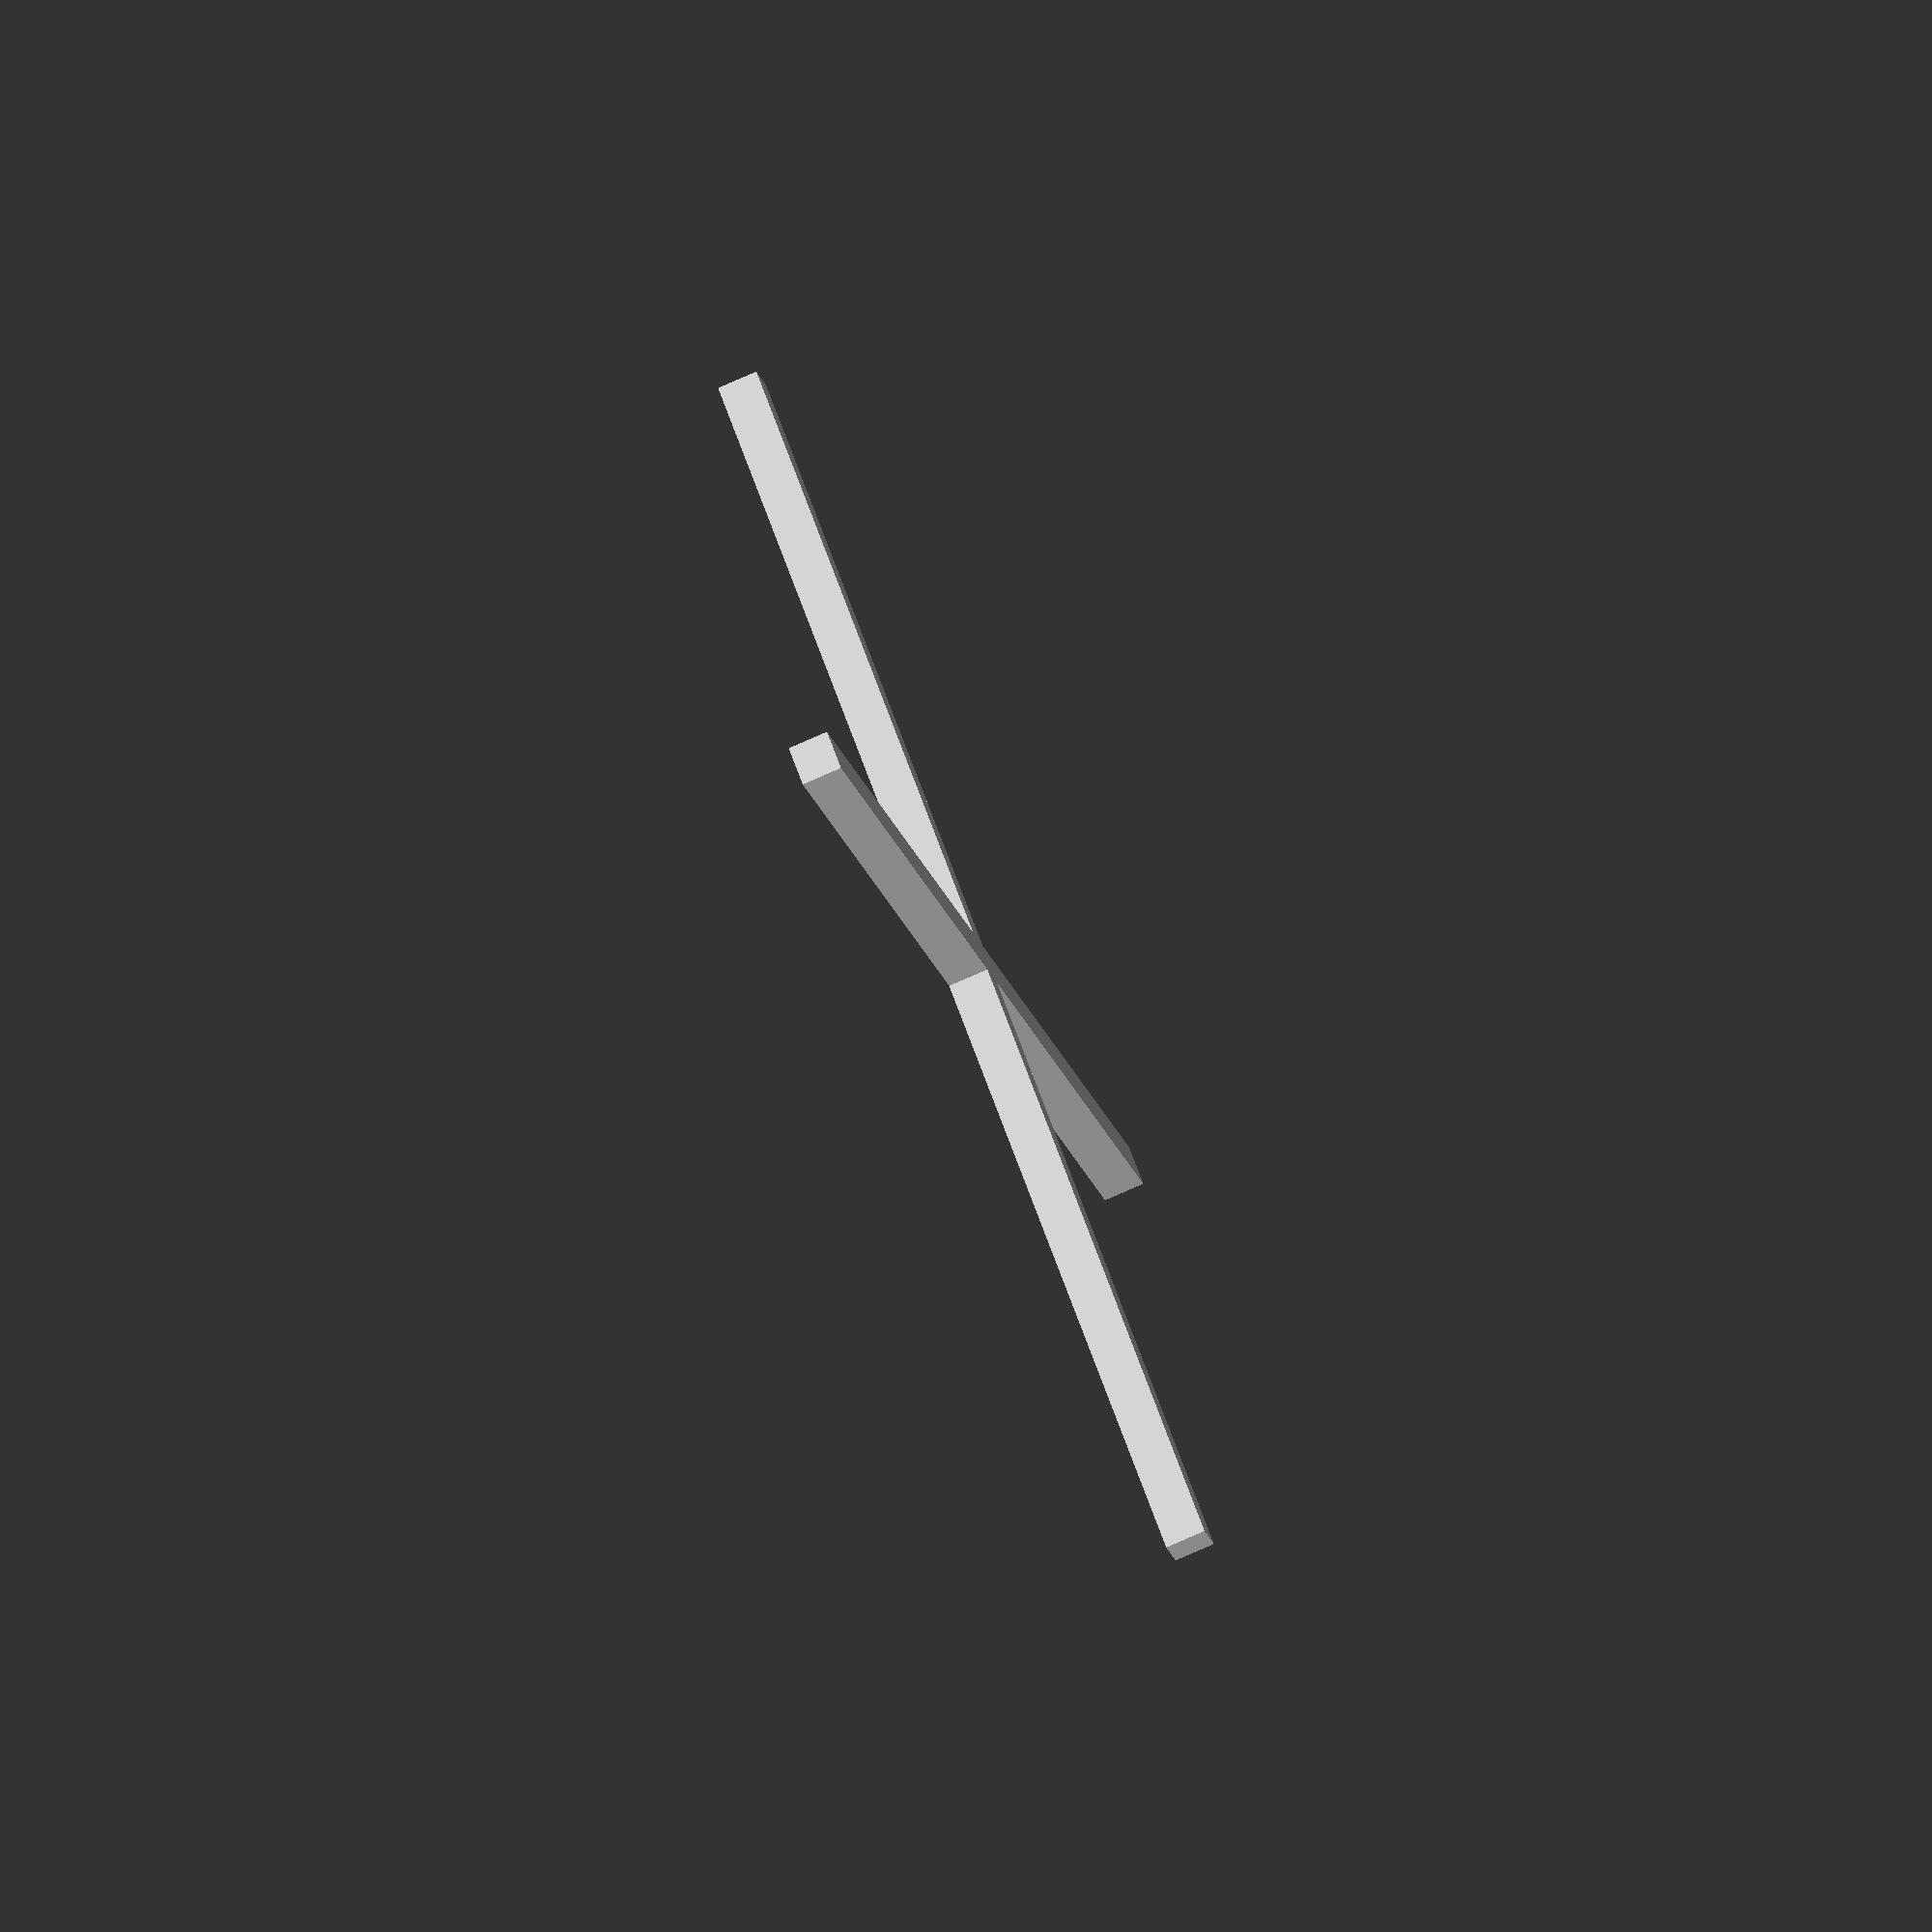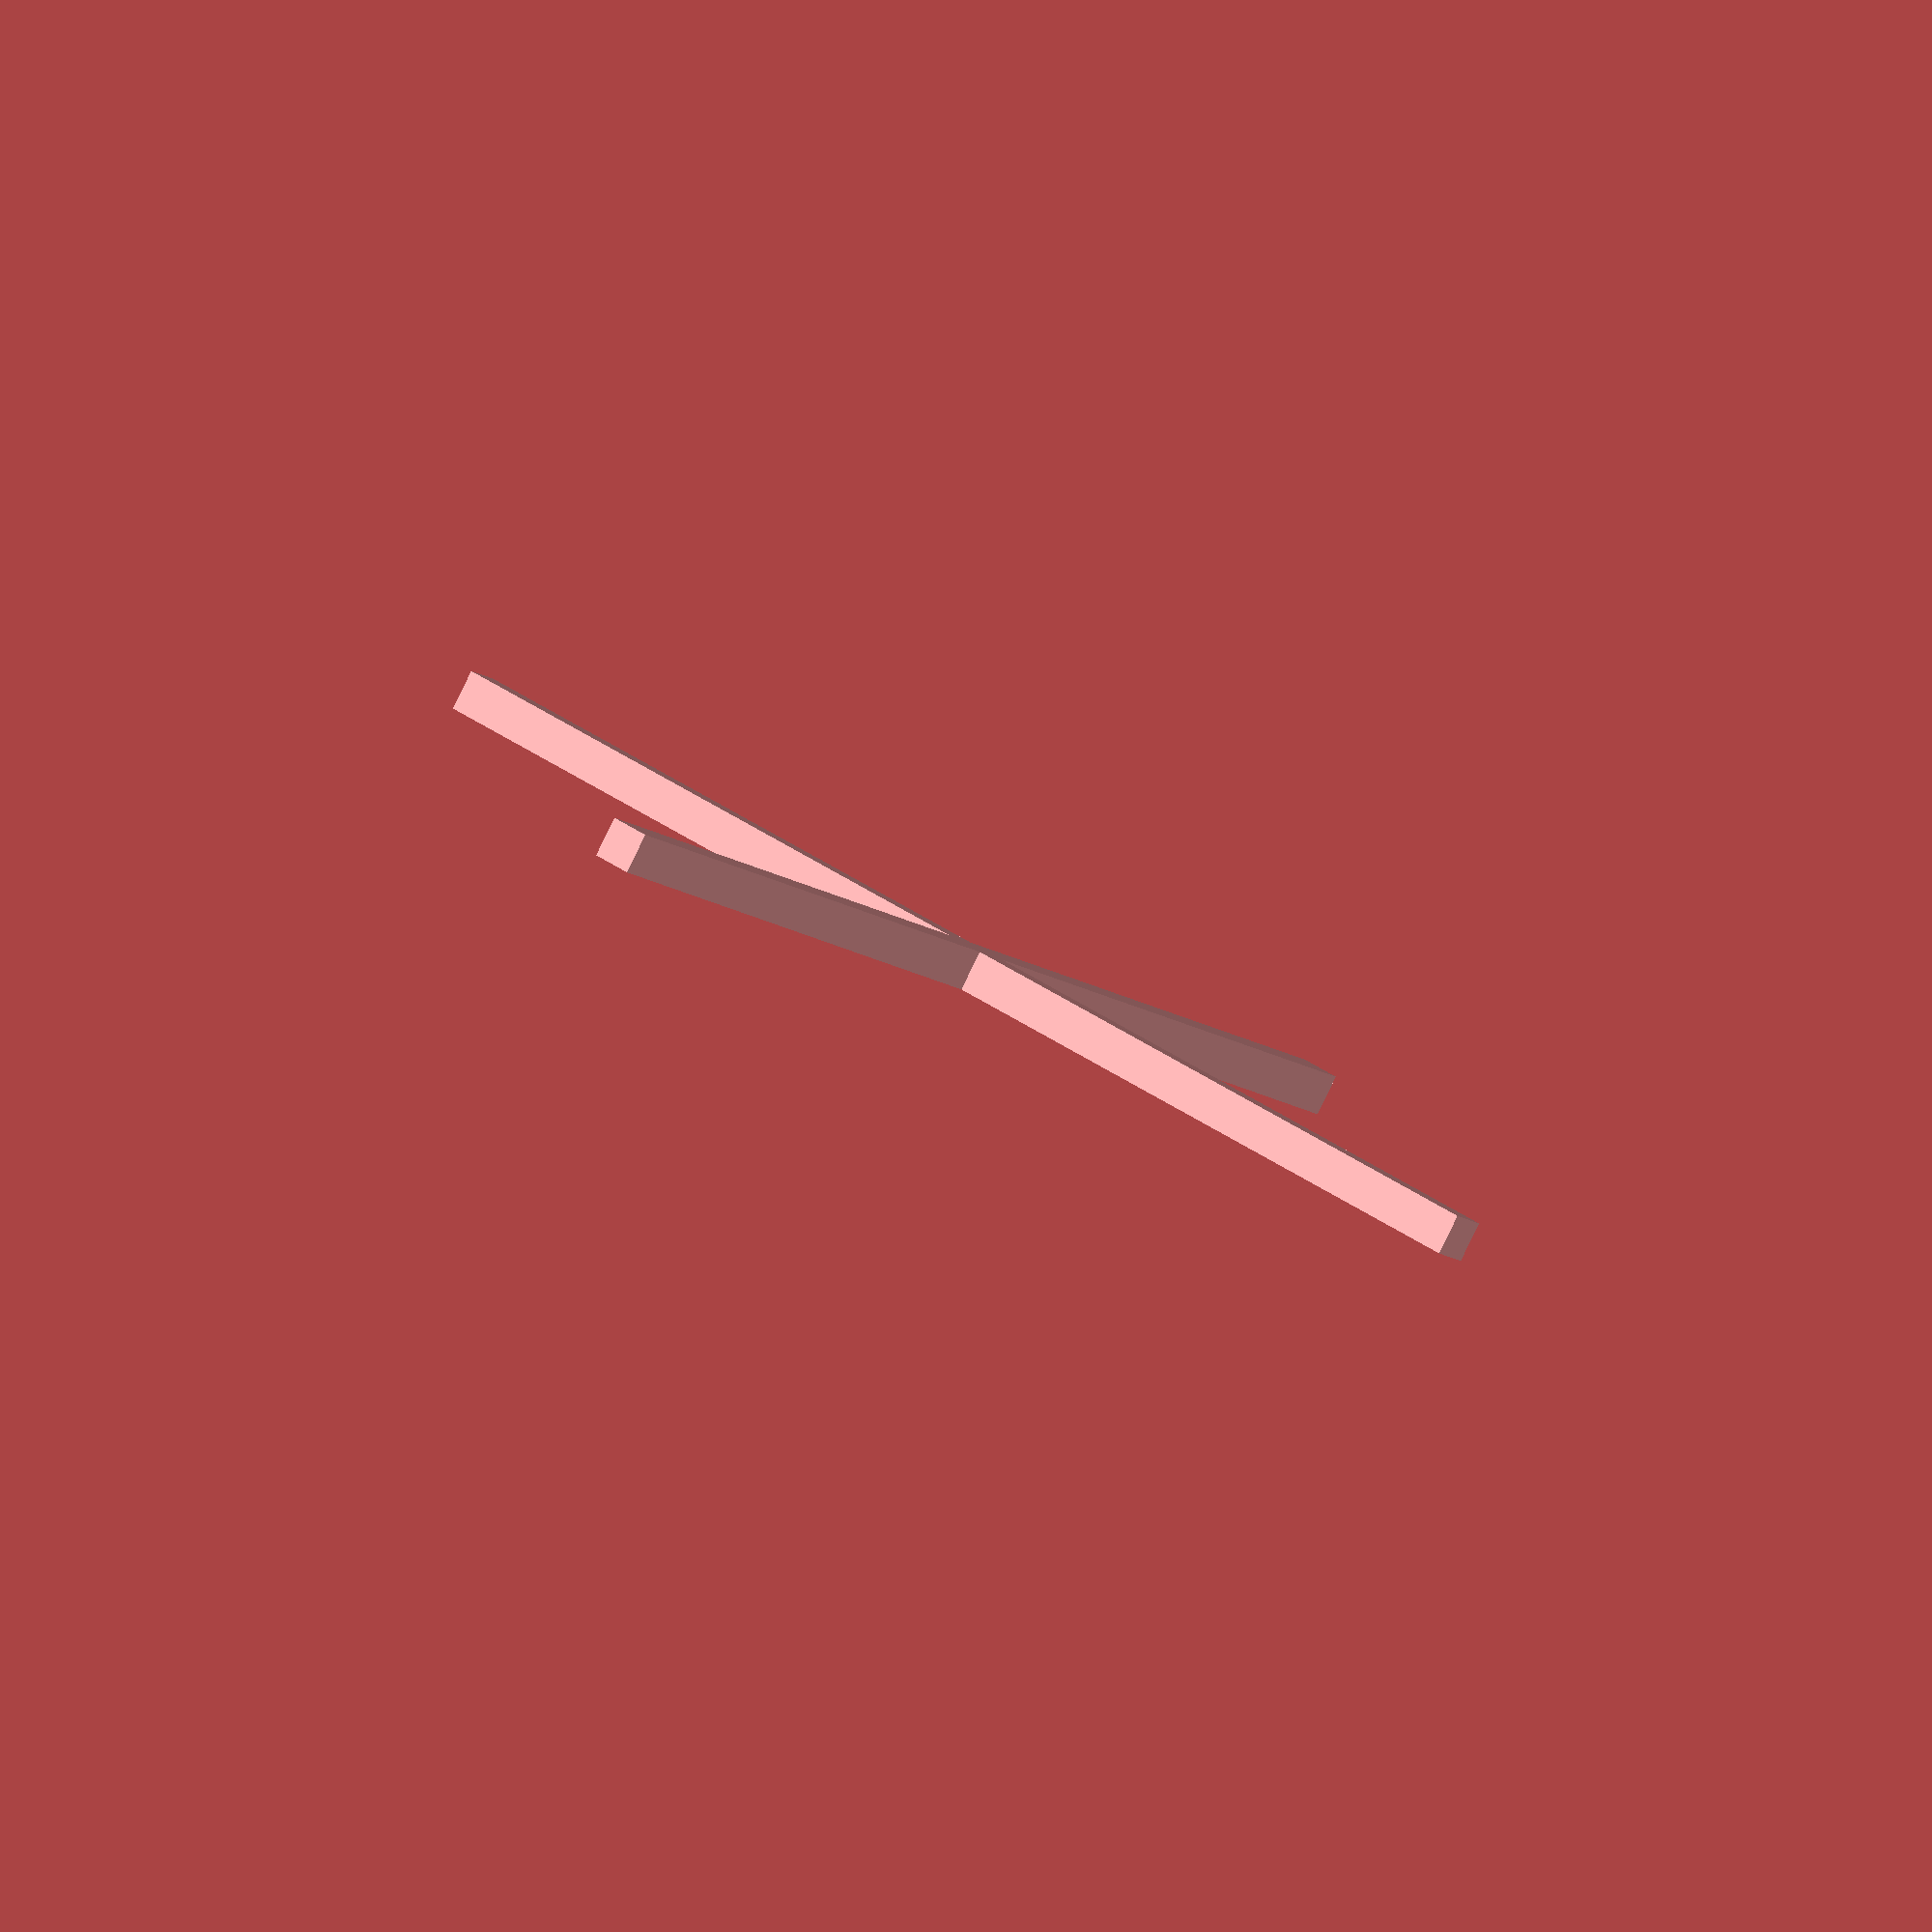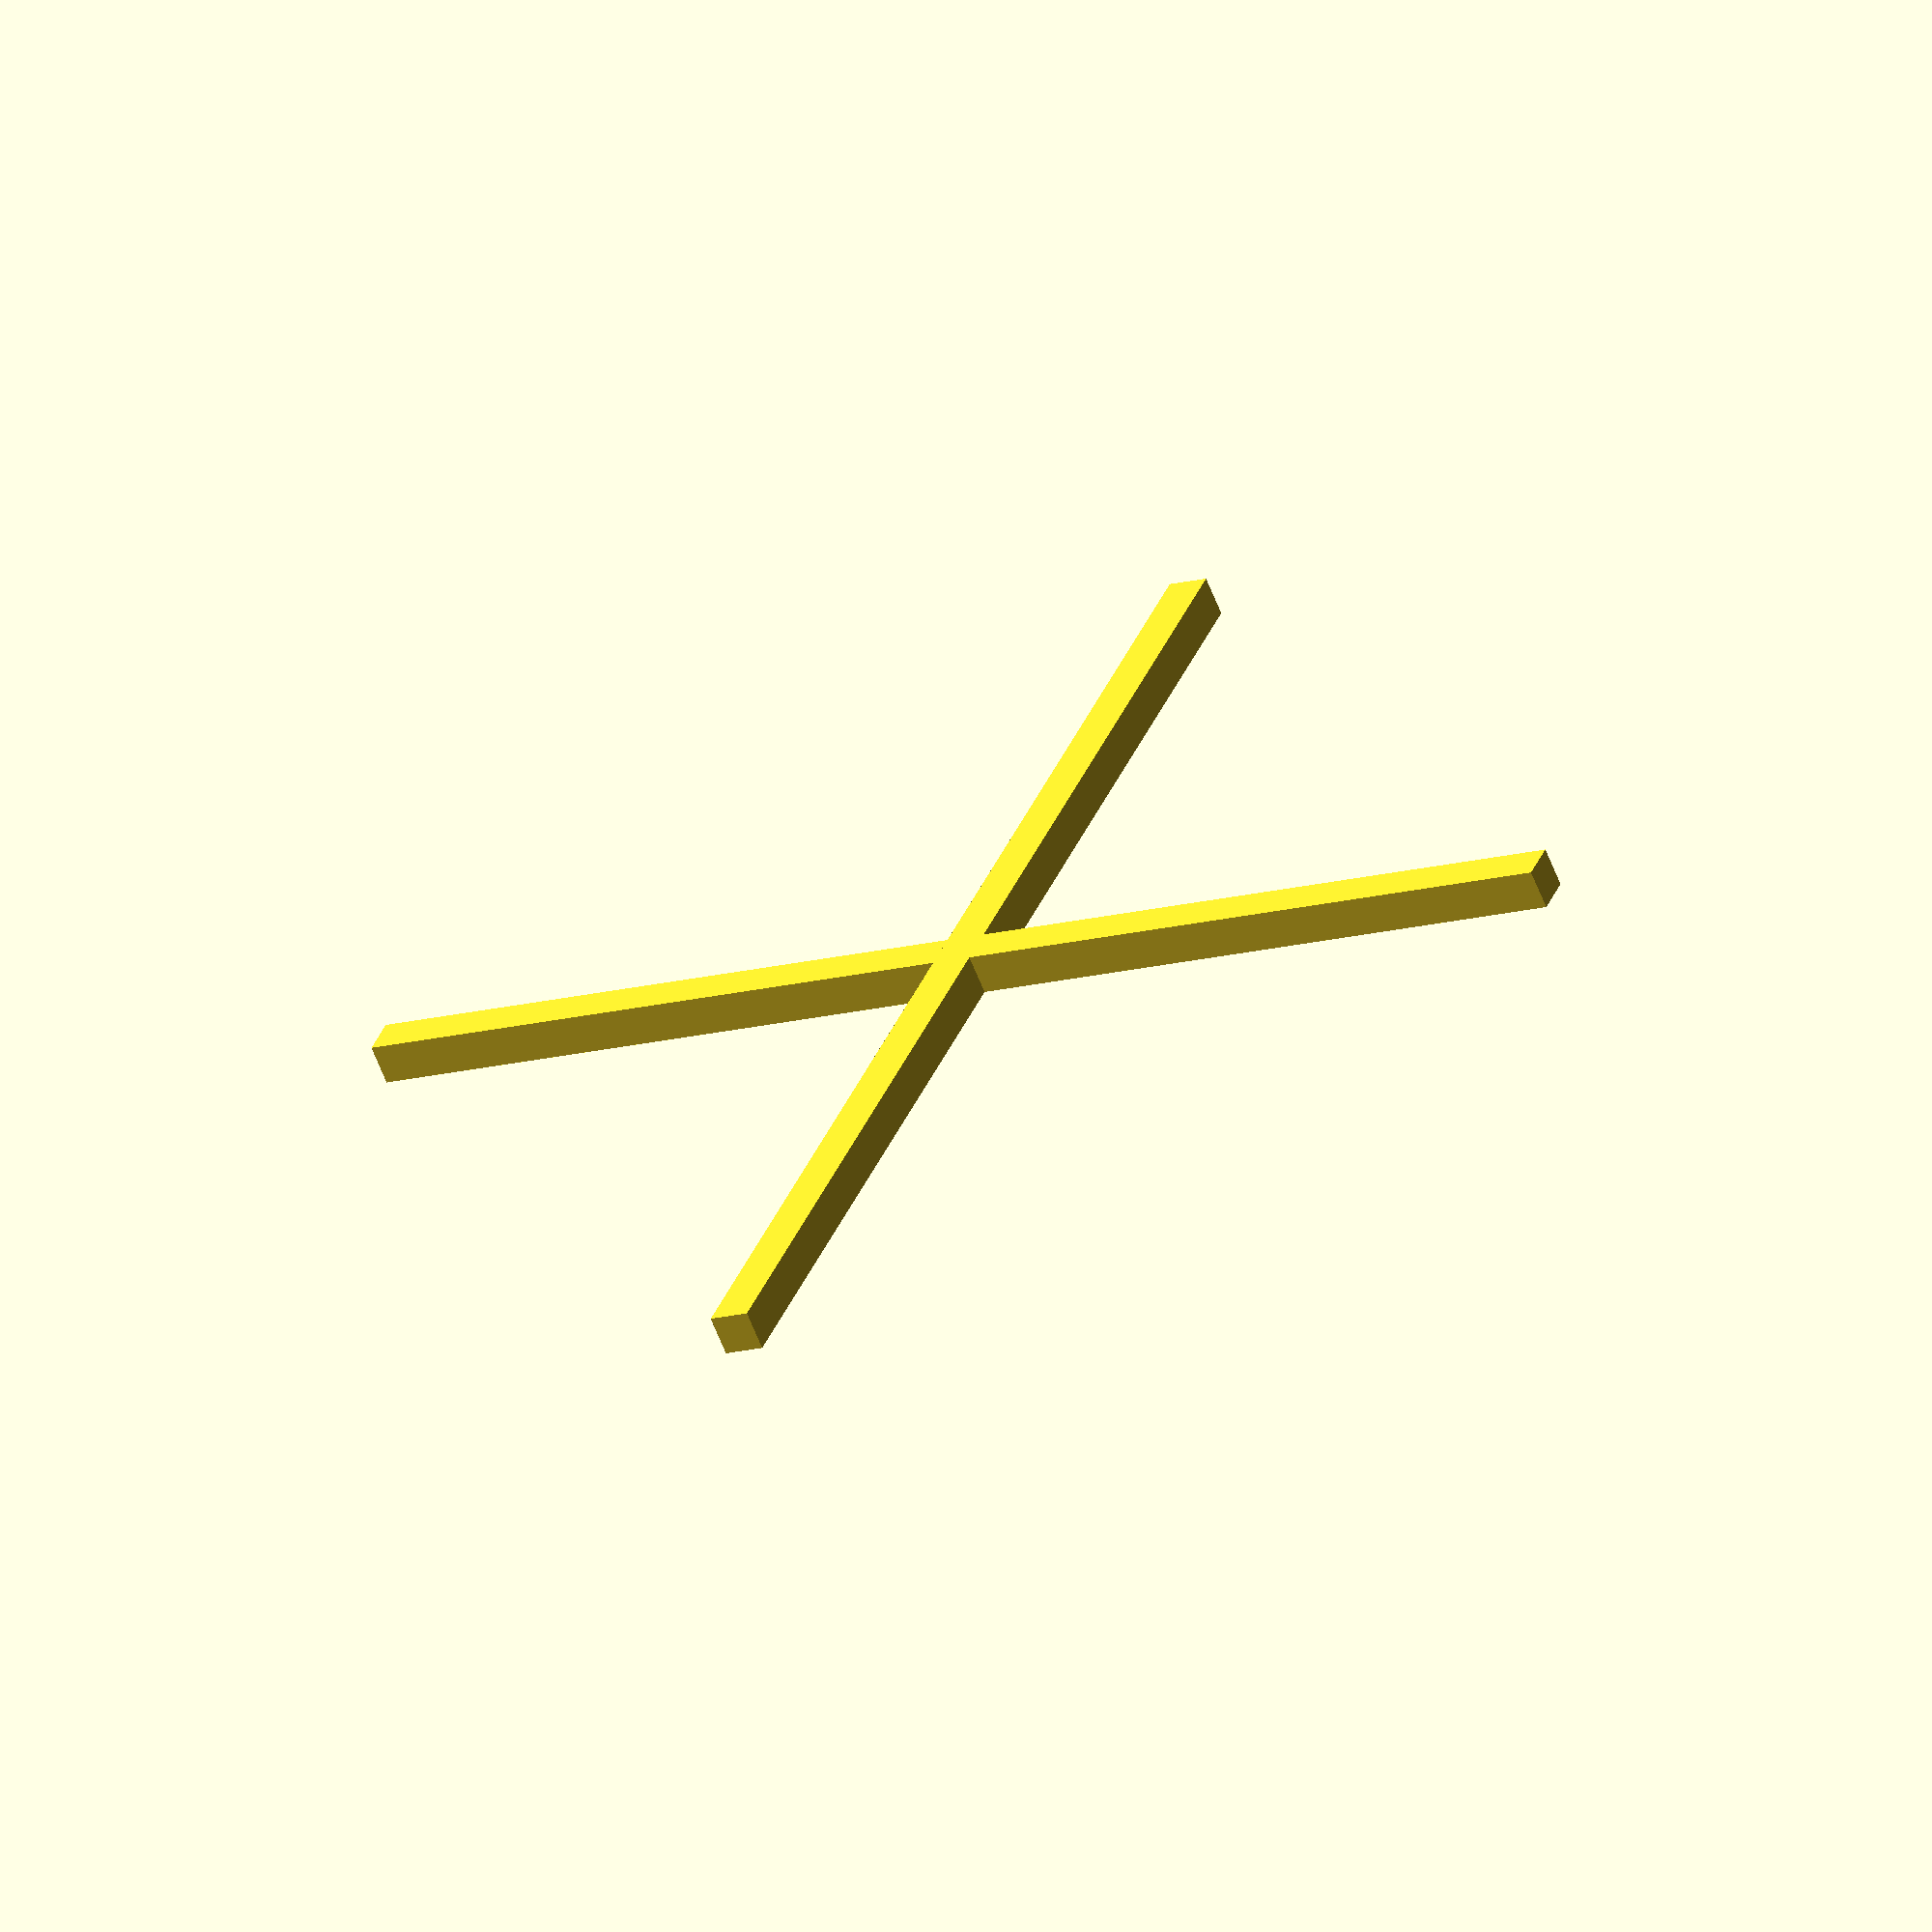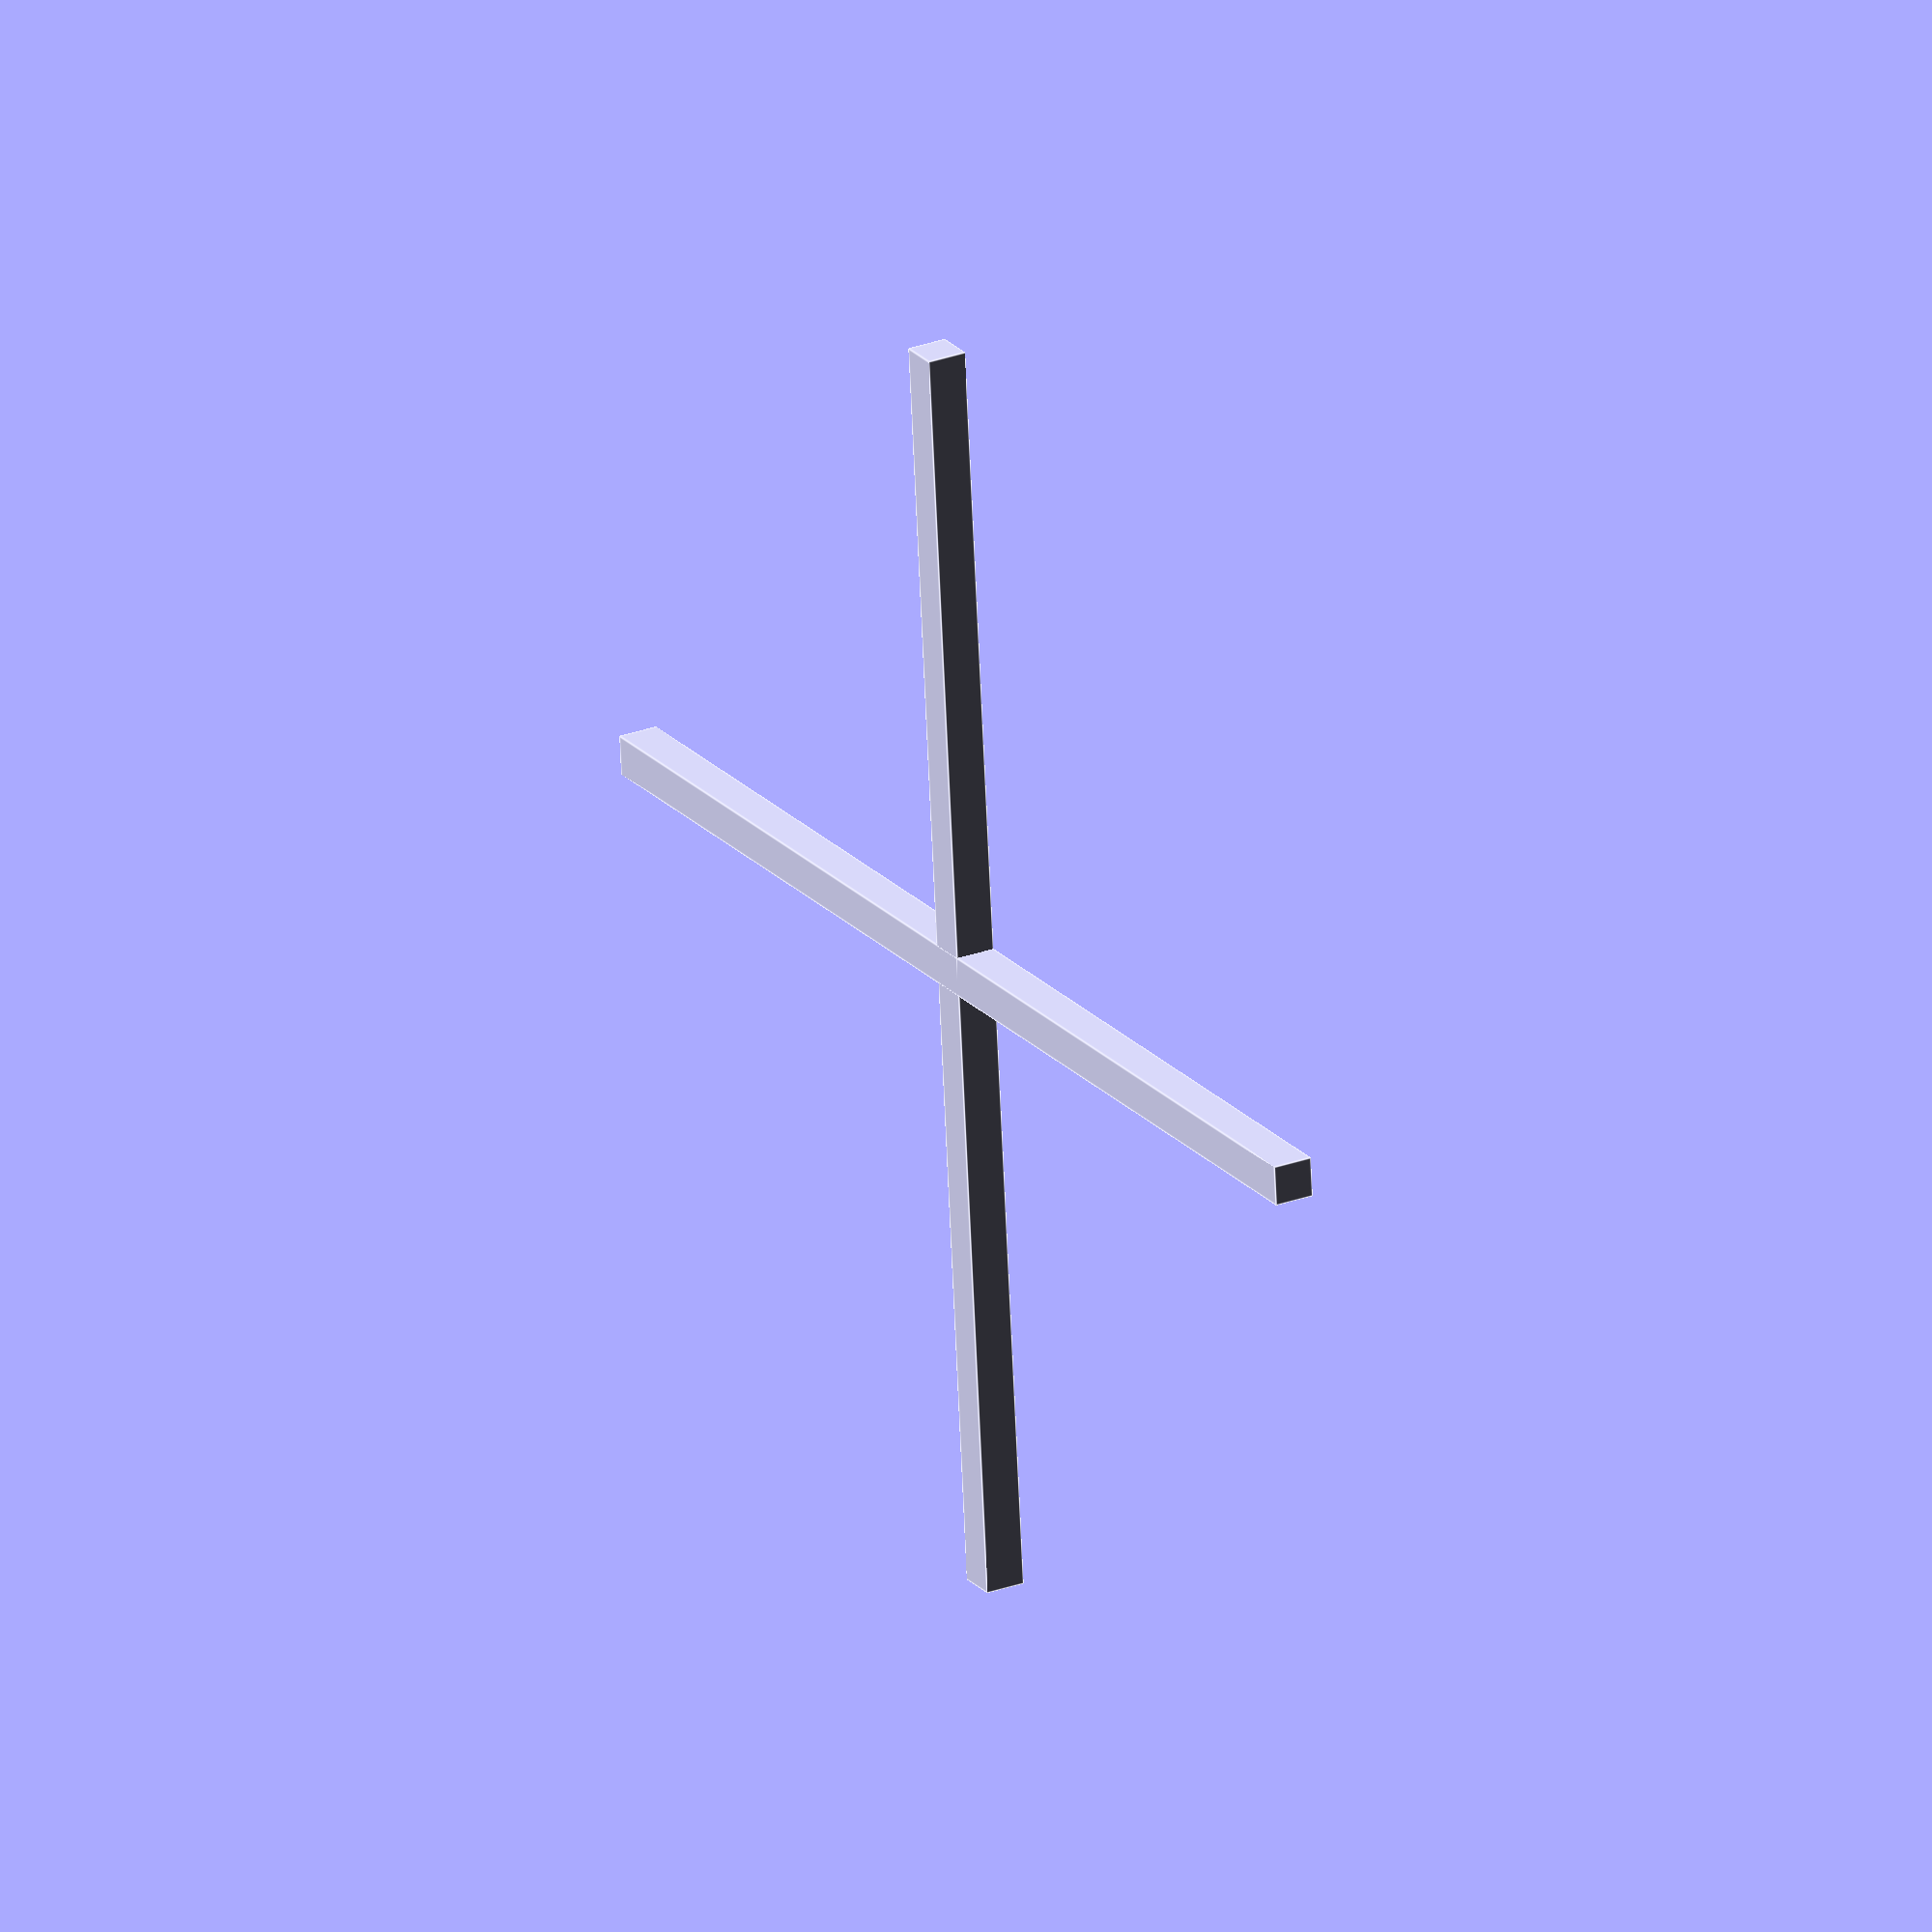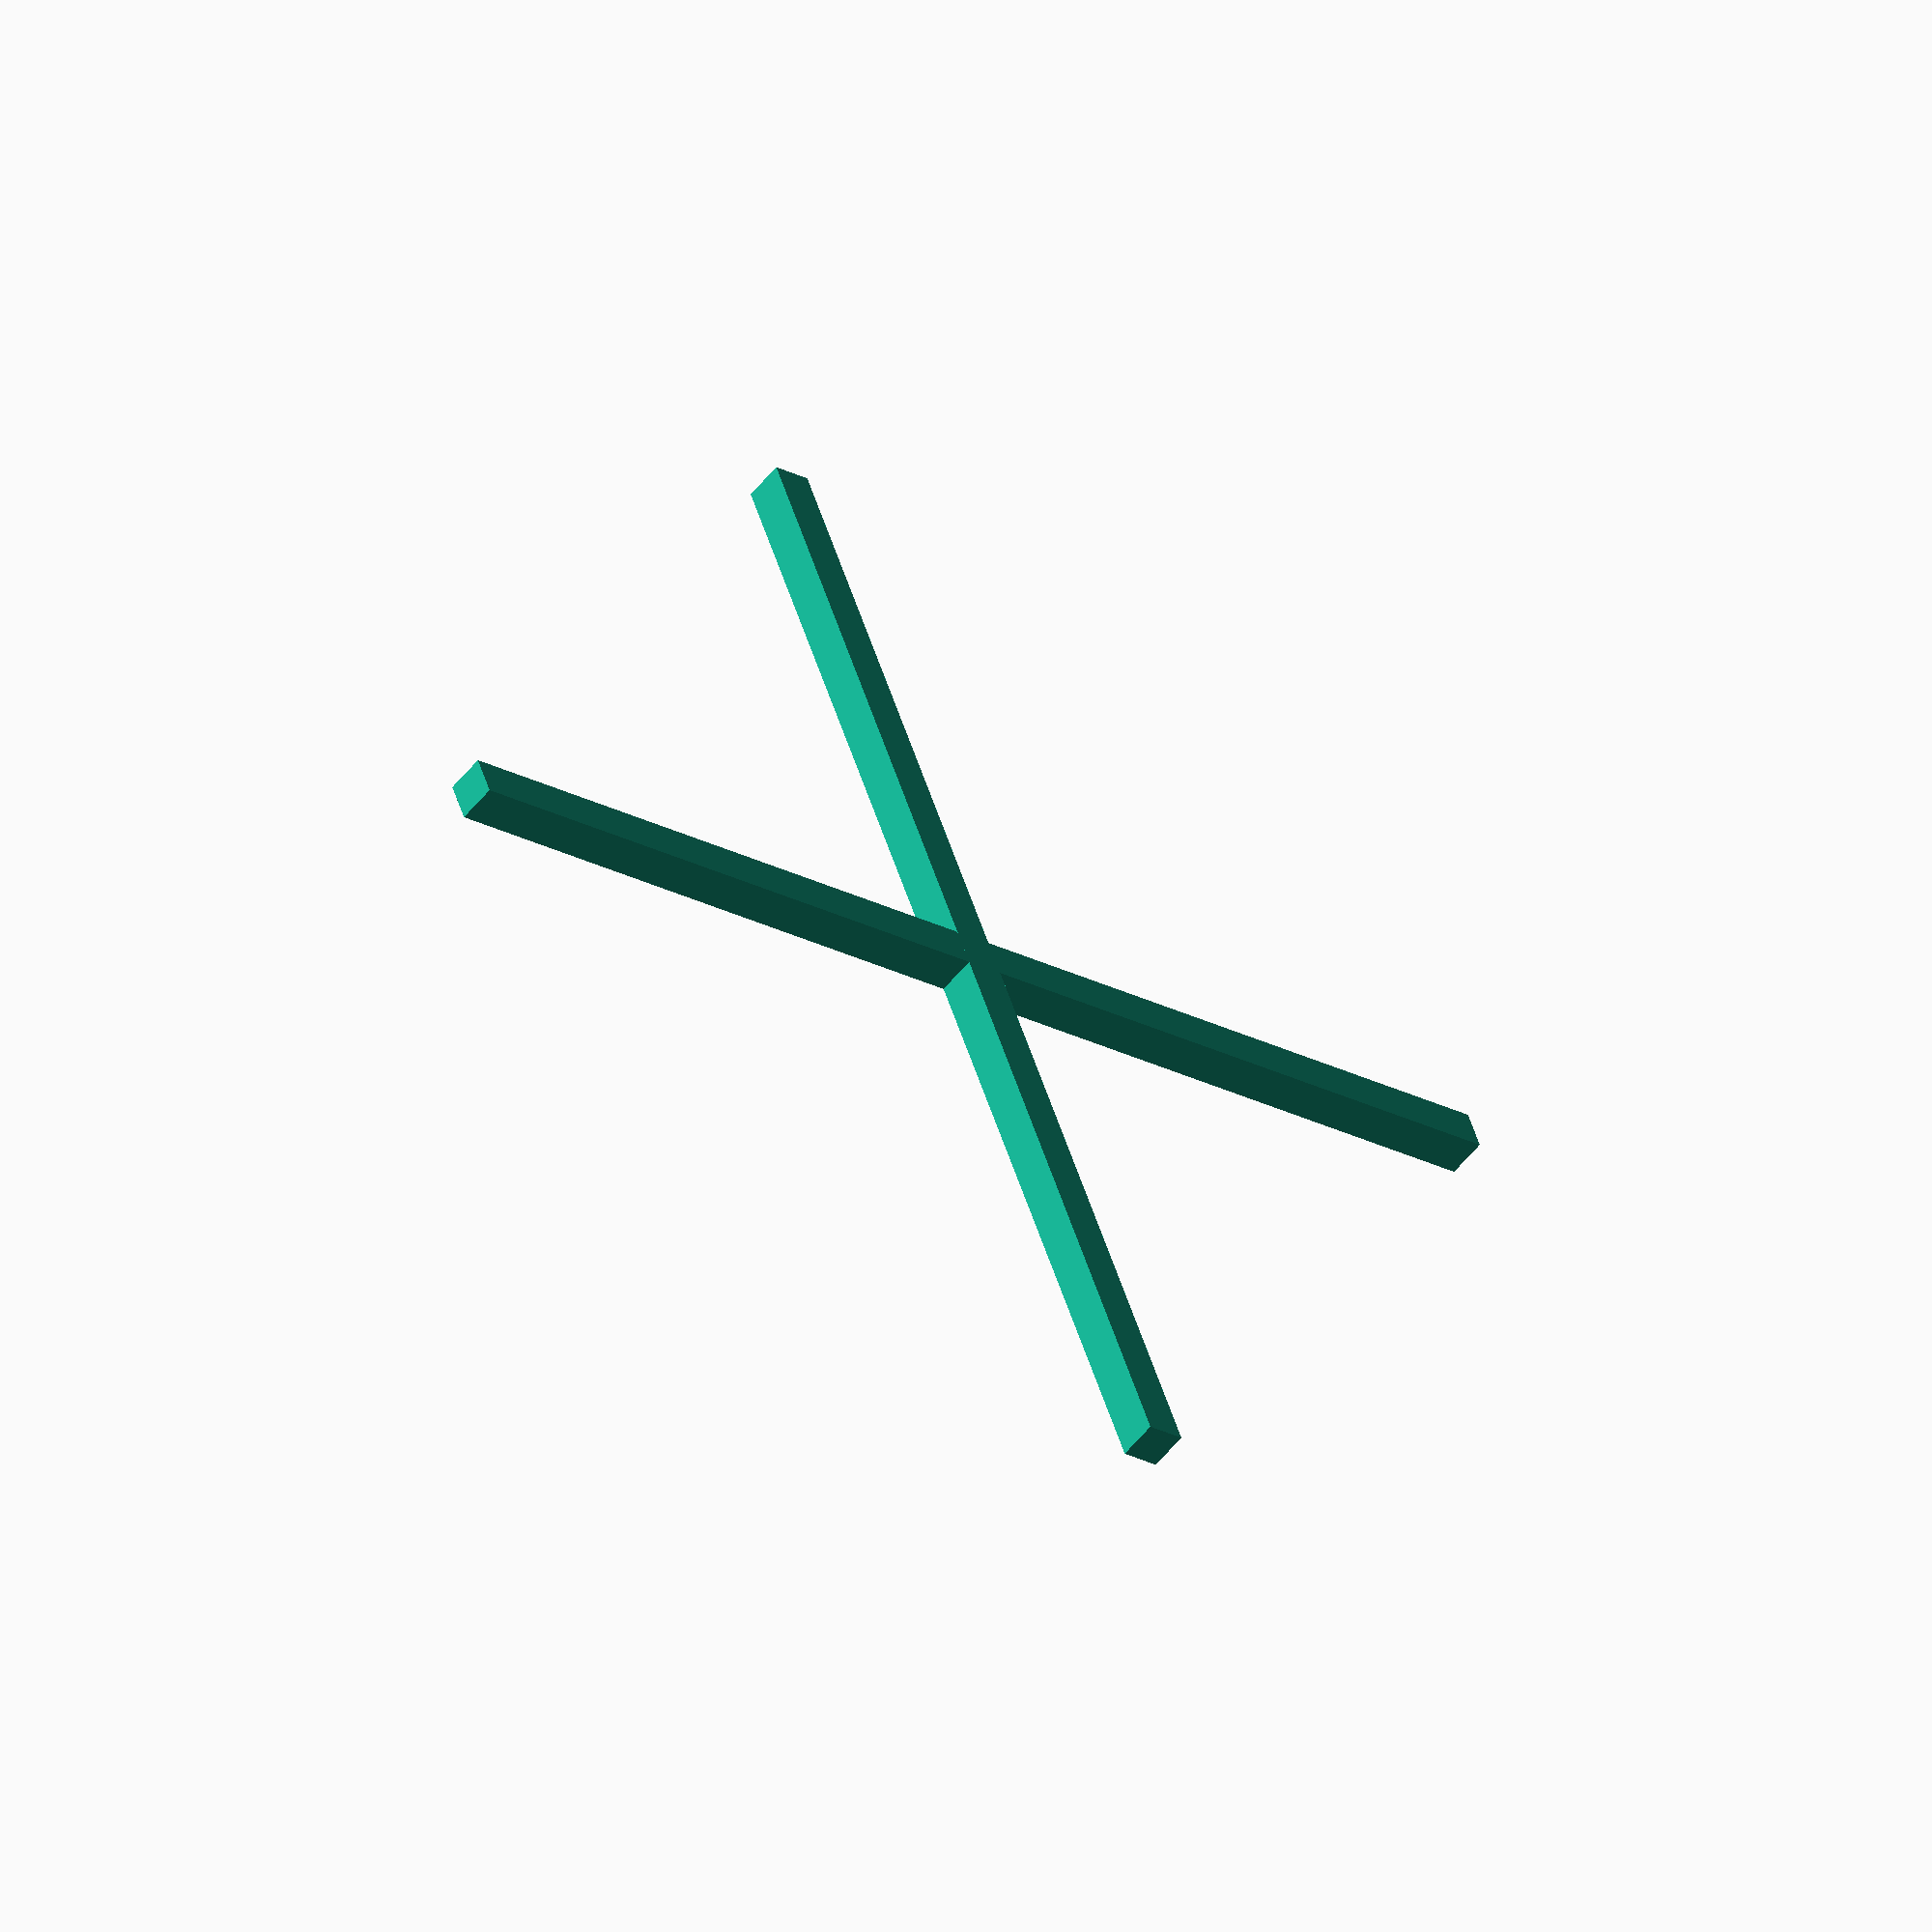
<openscad>
use <MCAD/2Dshapes.scad>

$fa = 1;
$fs = 0.4;

D = 58;
R = D/2;

R3 = R+0.5;
R2 = R-1.5;
R1 = R-3;
R0 = R-5;

H = 1.8;

difference() {
    linear_extrude(H) donutSlice(R1, R3, 0, 360);

    for(i=[0:3]) {
        translate([0, 0, -0.1]) linear_extrude(H+1) {
            a = i*120;
            donutSlice(R1-0.01, R2+0.01, a, a+30);
            donutSlice(R1-0.01, R3+0.01, a-3, a+0.1);
        }
    }
    
}

for(i=[0:5])
    linear_extrude(4.6) donutSlice(R2, R, i*60, i*60+15);


linear_extrude(H) donutSlice(R0, R1, 0, 360);

W = 1.5;
translate([0, 0, W/2]) {
    cube([R0*2, W, W], center=true);
    cube([W, R0*2, W], center=true);
}


</openscad>
<views>
elev=76.9 azim=236.0 roll=113.8 proj=o view=solid
elev=85.1 azim=235.0 roll=154.0 proj=o view=solid
elev=242.5 azim=338.4 roll=338.6 proj=o view=solid
elev=152.5 azim=264.9 roll=119.4 proj=o view=edges
elev=234.8 azim=159.3 roll=217.8 proj=o view=wireframe
</views>
